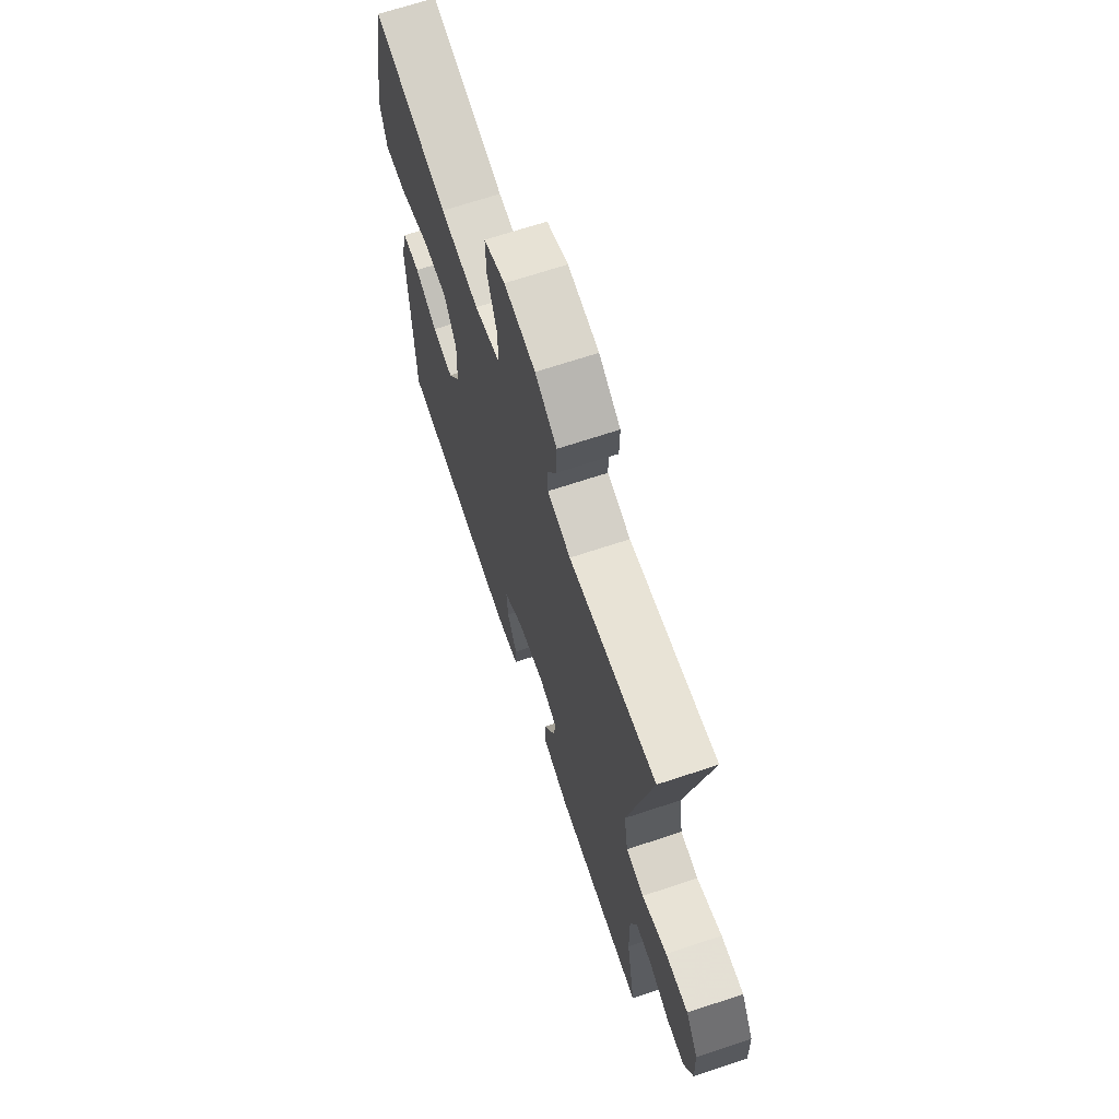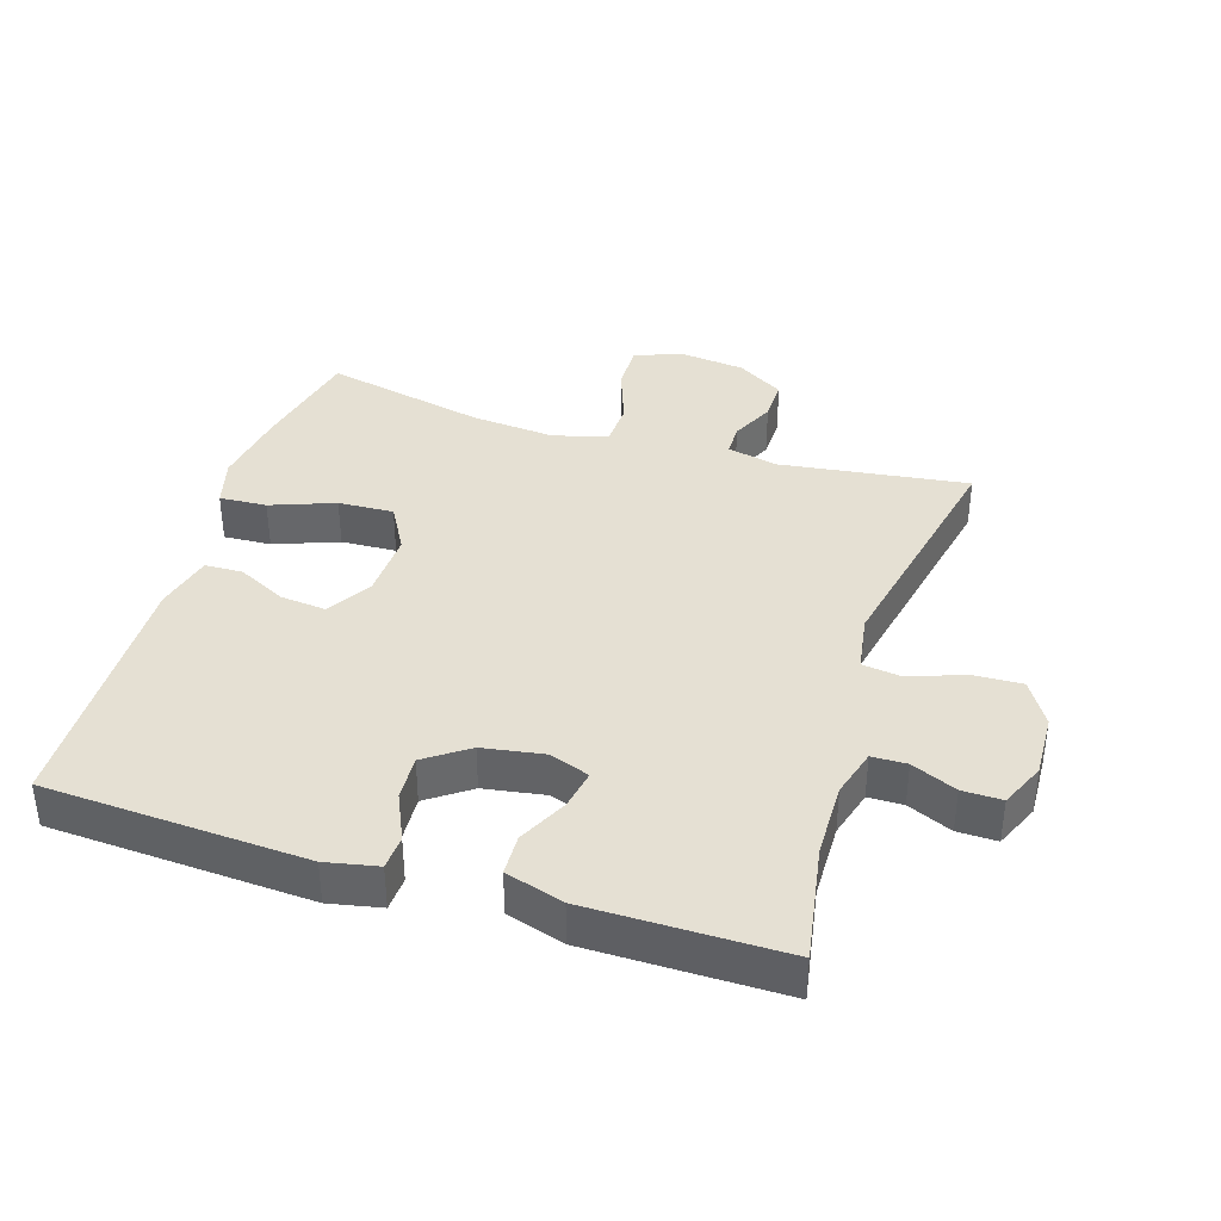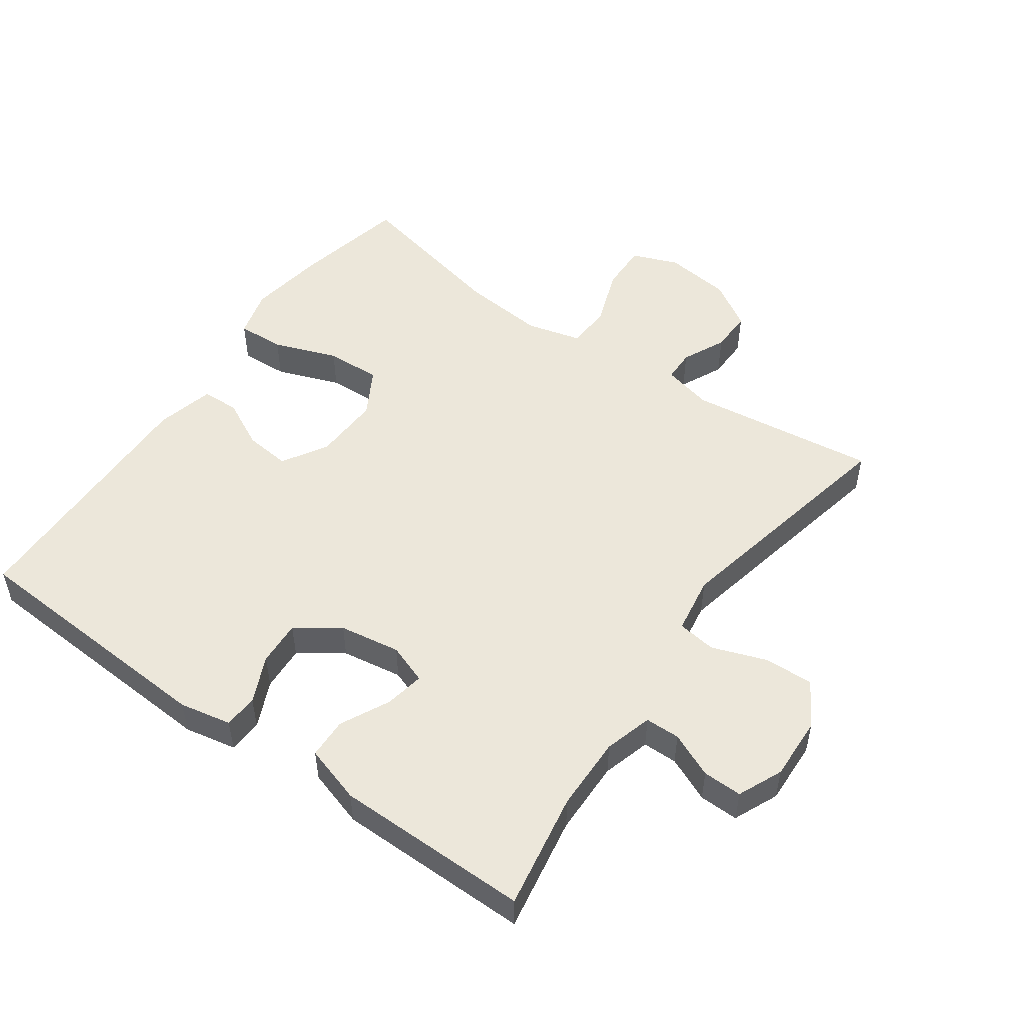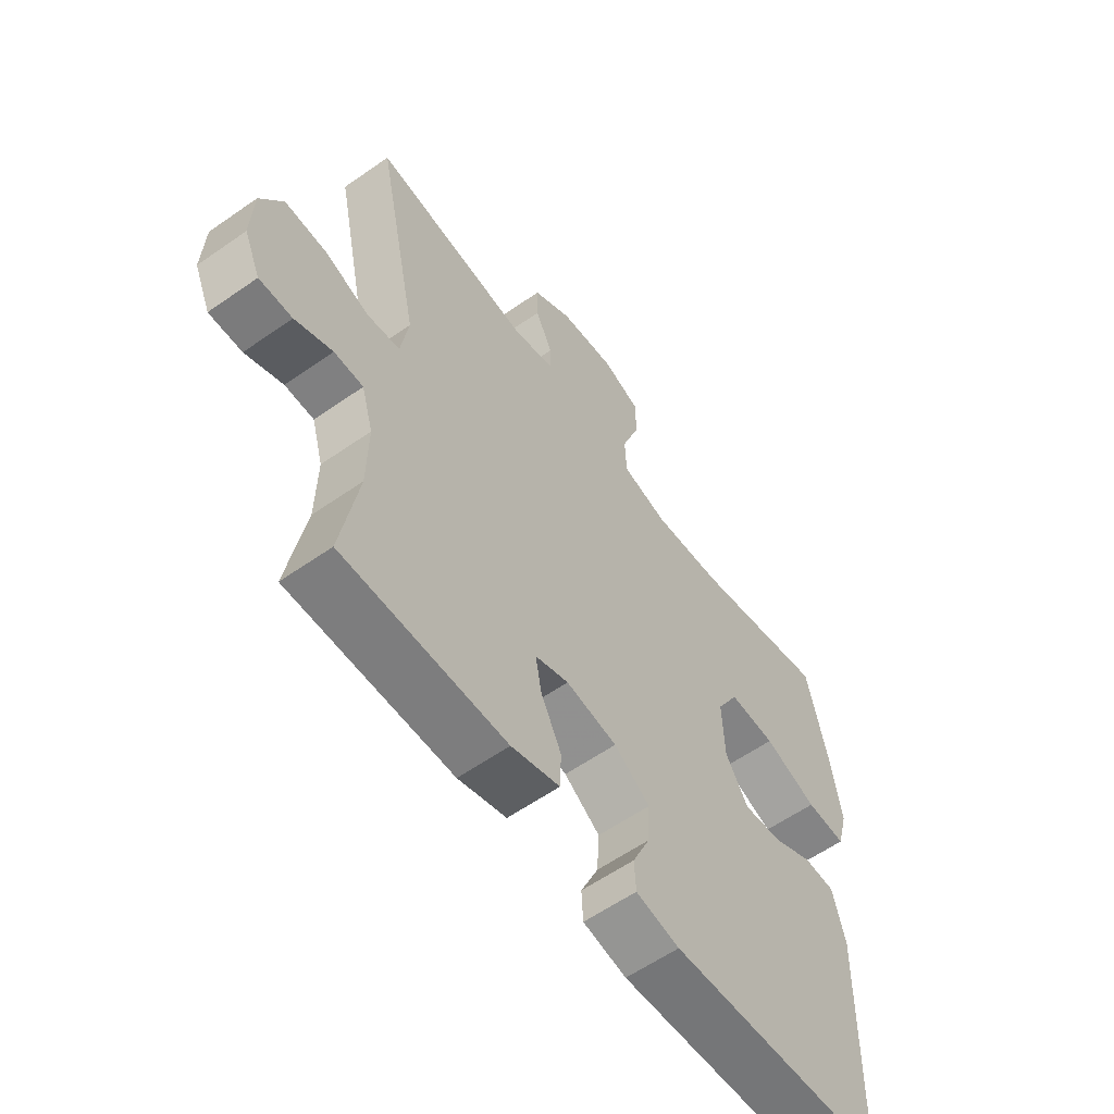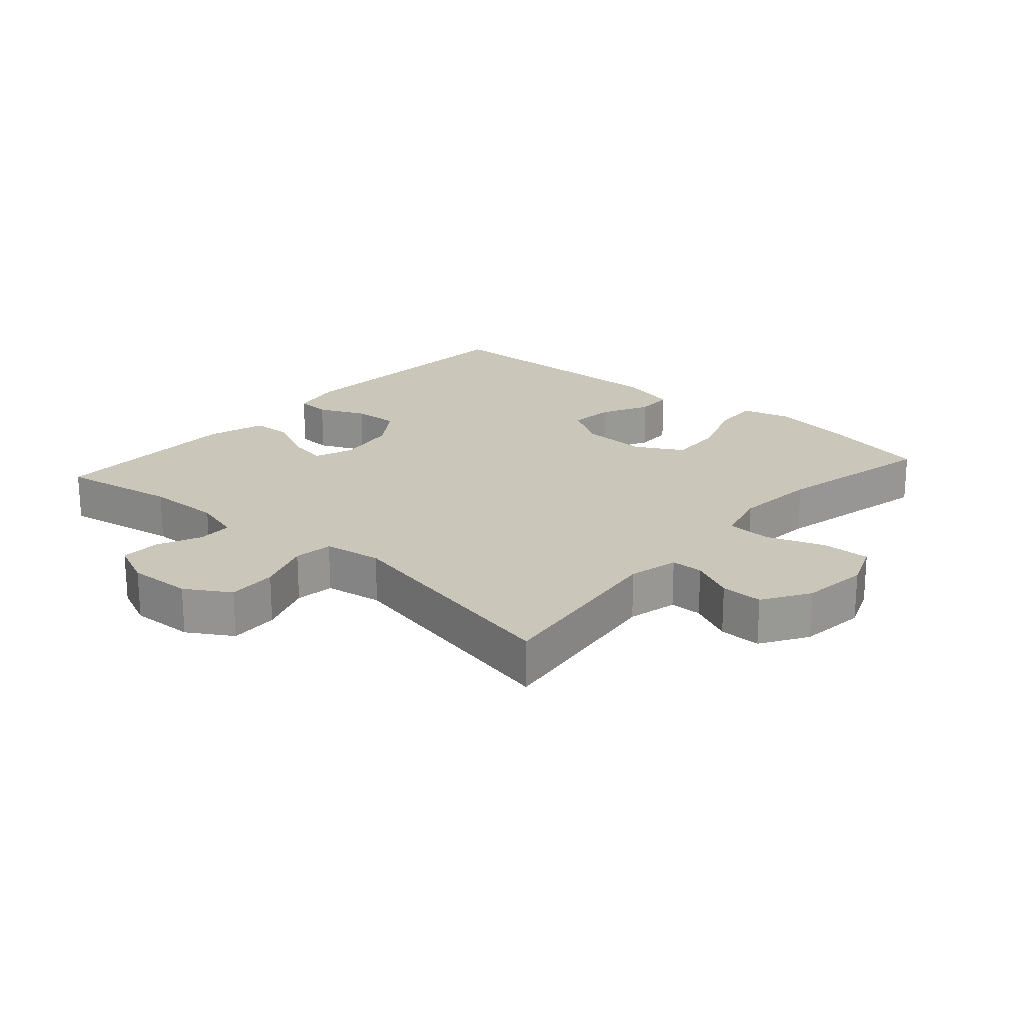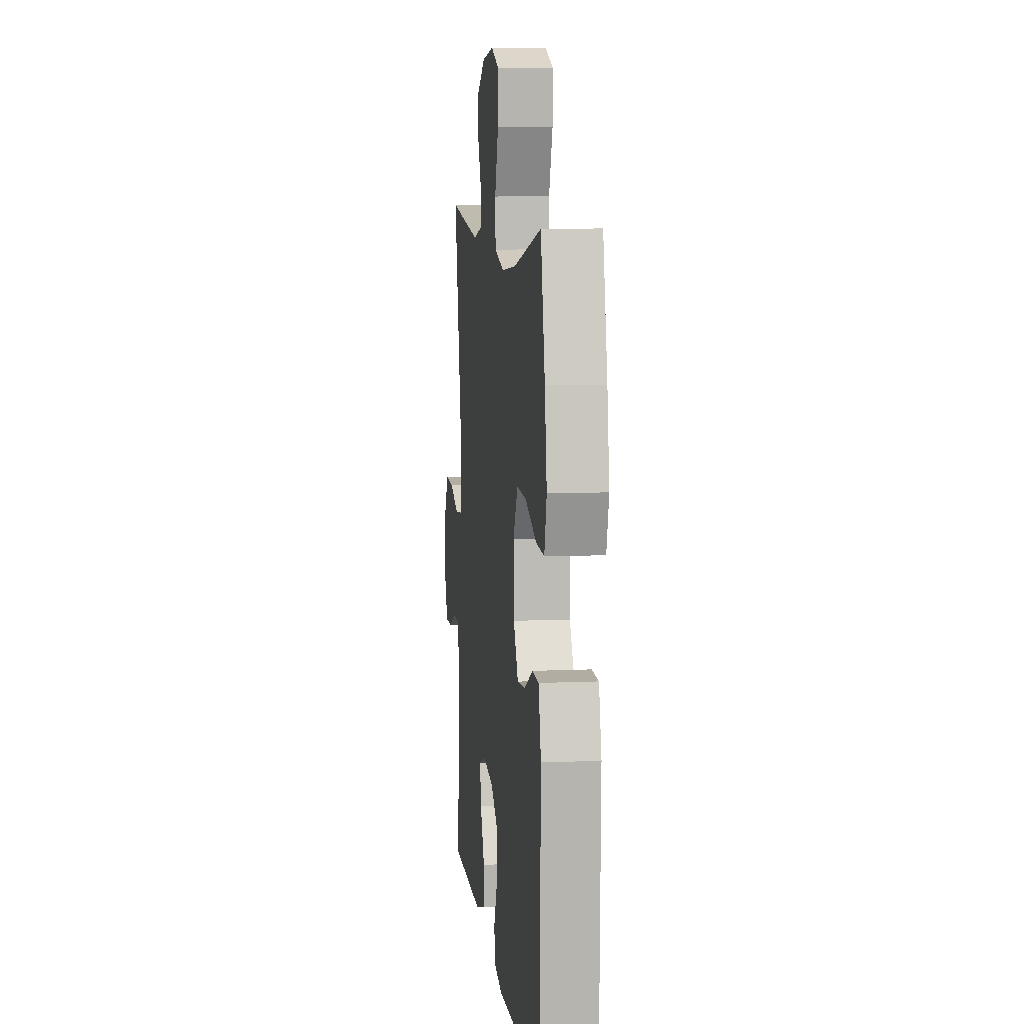
<metadata>
{"format":"obj","ext":"obj","renderer":"f3d","projection":"perspective","resolution":1024,"background":"white","views":[{"elev":68.1,"azim":-108.4,"up":"+Z"},{"elev":38.0,"azim":-162.6,"up":"+Y"},{"elev":51.5,"azim":-144.6,"up":"+Y"},{"elev":-59.2,"azim":-54.2,"up":"+Z"},{"elev":21.1,"azim":-48.6,"up":"+Y"},{"elev":8.5,"azim":83.3,"up":"+Z"}]}
</metadata>
<code>
v -0.5 0.07 -0.5
v -0.469 0.07 -0.322
v -0.467 0.07 -0.208
v -0.488 0.07 -0.135
v -0.541 0.07 -0.134
v -0.609 0.07 -0.164
v -0.669 0.07 -0.165
v -0.699 0.07 -0.097
v -0.695 0.07 0
v -0.654 0.07 0.067
v -0.579 0.07 0.064
v -0.496 0.07 0.034
v -0.437 0.07 0.042
v -0.423 0.07 0.13
v -0.5 0.07 0.5
v -0.213 0.07 0.462
v -0.137 0.07 0.48
v -0.136 0.07 0.529
v -0.167 0.07 0.595
v -0.168 0.07 0.659
v -0.097 0.07 0.703
v 0.005 0.07 0.715
v 0.075 0.07 0.687
v 0.073 0.07 0.614
v 0.041 0.07 0.525
v 0.044 0.07 0.457
v 0.127 0.07 0.435
v 0.254 0.07 0.446
v 0.5 0.07 0.5
v 0.537 0.07 0.329
v 0.555 0.07 0.211
v 0.535 0.07 0.137
v 0.463 0.07 0.141
v 0.366 0.07 0.177
v 0.282 0.07 0.181
v 0.242 0.07 0.11
v 0.246 0.07 0.008
v 0.287 0.07 -0.06
v 0.356 0.07 -0.053
v 0.43 0.07 -0.016
v 0.487 0.07 -0.018
v 0.509 0.07 -0.106
v 0.5 0.07 -0.5
v 0.104 0.07 -0.522
v 0.025 0.07 -0.506
v 0.022 0.07 -0.454
v 0.054 0.07 -0.383
v 0.058 0.07 -0.314
v -0.007 0.07 -0.268
v -0.1 0.07 -0.253
v -0.161 0.07 -0.275
v -0.15 0.07 -0.335
v -0.113 0.07 -0.41
v -0.115 0.07 -0.472
v -0.203 0.07 -0.499
v -0.5 0 -0.5
v -0.469 0 -0.322
v -0.467 0 -0.208
v -0.488 0 -0.135
v -0.541 0 -0.134
v -0.609 0 -0.164
v -0.669 0 -0.165
v -0.699 0 -0.097
v -0.695 0 0
v -0.654 0 0.067
v -0.579 0 0.064
v -0.496 0 0.034
v -0.437 0 0.042
v -0.423 0 0.13
v -0.5 0 0.5
v -0.213 0 0.462
v -0.137 0 0.48
v -0.136 0 0.529
v -0.167 0 0.595
v -0.168 0 0.659
v -0.097 0 0.703
v 0.005 0 0.715
v 0.075 0 0.687
v 0.073 0 0.614
v 0.041 0 0.525
v 0.044 0 0.457
v 0.127 0 0.435
v 0.254 0 0.446
v 0.5 0 0.5
v 0.537 0 0.329
v 0.555 0 0.211
v 0.535 0 0.137
v 0.463 0 0.141
v 0.366 0 0.177
v 0.282 0 0.181
v 0.242 0 0.11
v 0.246 0 0.008
v 0.287 0 -0.06
v 0.356 0 -0.053
v 0.43 0 -0.016
v 0.487 0 -0.018
v 0.509 0 -0.106
v 0.5 0 -0.5
v 0.104 0 -0.522
v 0.025 0 -0.506
v 0.022 0 -0.454
v 0.054 0 -0.383
v 0.058 0 -0.314
v -0.007 0 -0.268
v -0.1 0 -0.253
v -0.161 0 -0.275
v -0.15 0 -0.335
v -0.113 0 -0.41
v -0.115 0 -0.472
v -0.203 0 -0.499
f 52 53 54 55
f 51 52 55 1
f 44 45 46 47
f 44 47 48
f 43 44 48
f 42 43 48 49
f 39 40 41 42
f 38 39 42 49
f 31 32 33 34
f 31 34 35
f 28 29 30 31
f 27 28 31 35
f 26 27 35 36
f 22 23 24 25
f 22 25 26
f 21 22 26
f 18 19 20 21
f 17 18 21 26
f 16 17 26 36
f 14 15 16 36
f 9 10 11 12
f 9 12 13
f 8 9 13
f 5 6 7 8
f 4 5 8 13
f 3 4 13
f 2 3 13 14
f 51 1 2
f 50 51 2 14
f 37 38 49 50
f 14 36 37 50
f 110 109 108 107
f 56 110 107 106
f 102 101 100 99
f 103 102 99
f 103 99 98
f 104 103 98 97
f 97 96 95 94
f 104 97 94 93
f 89 88 87 86
f 90 89 86
f 86 85 84 83
f 90 86 83 82
f 91 90 82 81
f 80 79 78 77
f 81 80 77
f 81 77 76
f 76 75 74 73
f 81 76 73 72
f 91 81 72 71
f 91 71 70 69
f 67 66 65 64
f 68 67 64
f 68 64 63
f 63 62 61 60
f 68 63 60 59
f 68 59 58
f 69 68 58 57
f 57 56 106
f 69 57 106 105
f 105 104 93 92
f 105 92 91 69
f 1 56 57 2
f 2 57 58 3
f 3 58 59 4
f 4 59 60 5
f 5 60 61 6
f 6 61 62 7
f 7 62 63 8
f 8 63 64 9
f 9 64 65 10
f 10 65 66 11
f 11 66 67 12
f 12 67 68 13
f 13 68 69 14
f 14 69 70 15
f 15 70 71 16
f 16 71 72 17
f 17 72 73 18
f 18 73 74 19
f 19 74 75 20
f 20 75 76 21
f 21 76 77 22
f 22 77 78 23
f 23 78 79 24
f 24 79 80 25
f 25 80 81 26
f 26 81 82 27
f 27 82 83 28
f 28 83 84 29
f 29 84 85 30
f 30 85 86 31
f 31 86 87 32
f 32 87 88 33
f 33 88 89 34
f 34 89 90 35
f 35 90 91 36
f 36 91 92 37
f 37 92 93 38
f 38 93 94 39
f 39 94 95 40
f 40 95 96 41
f 41 96 97 42
f 42 97 98 43
f 43 98 99 44
f 44 99 100 45
f 45 100 101 46
f 46 101 102 47
f 47 102 103 48
f 48 103 104 49
f 49 104 105 50
f 50 105 106 51
f 51 106 107 52
f 52 107 108 53
f 53 108 109 54
f 54 109 110 55
f 55 110 56 1

</code>
